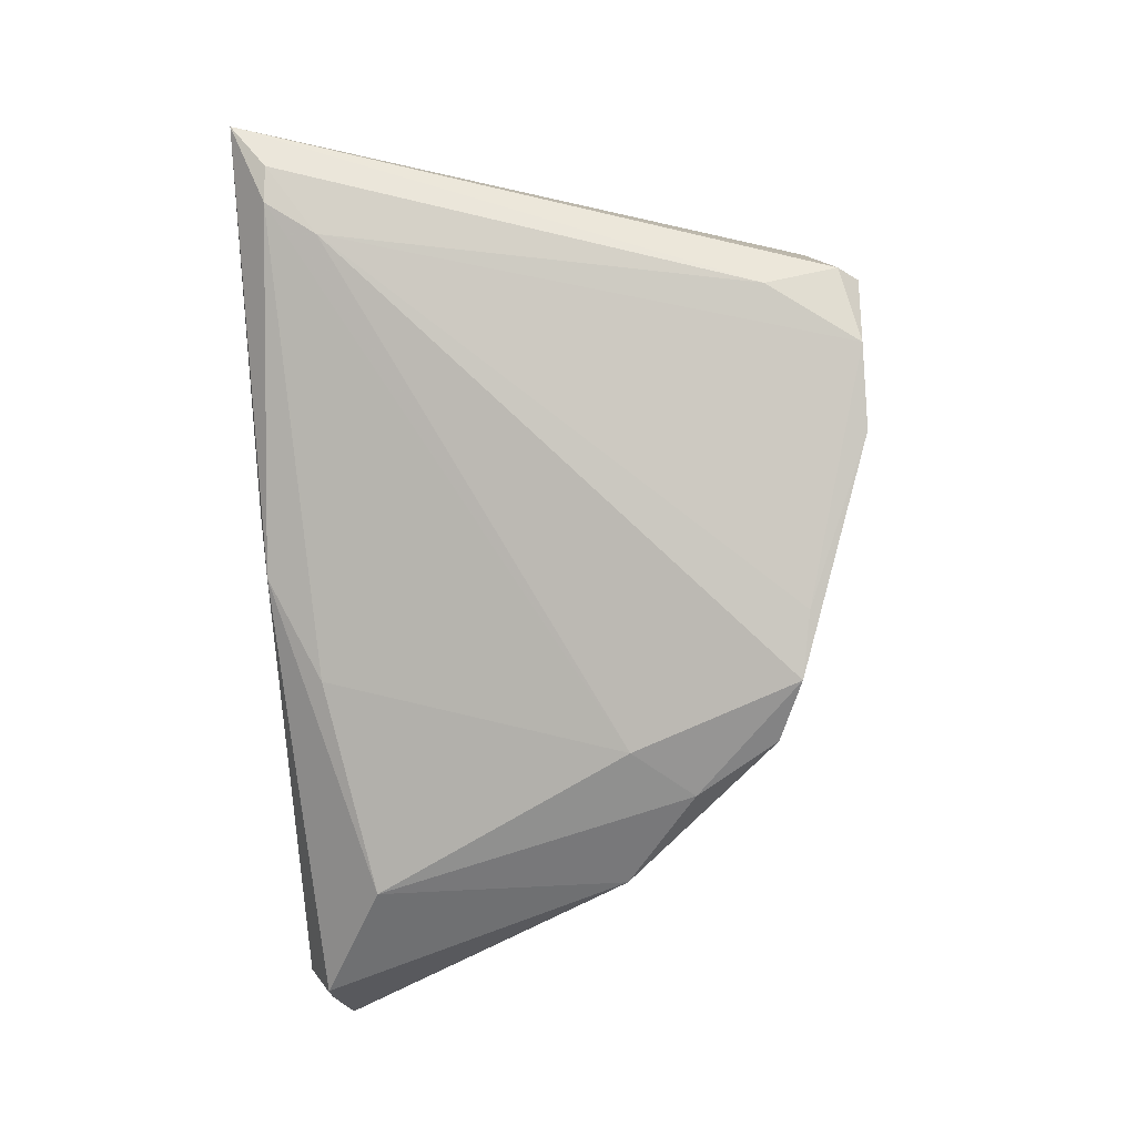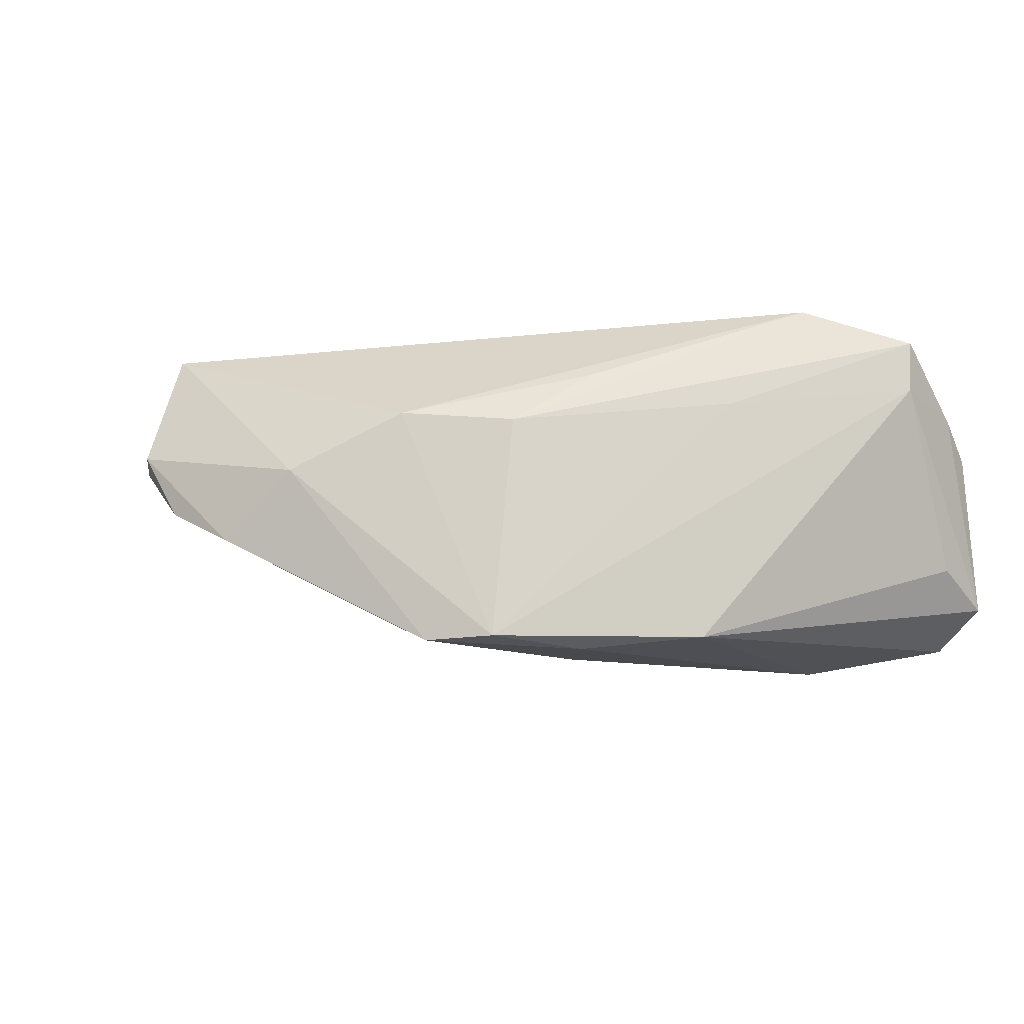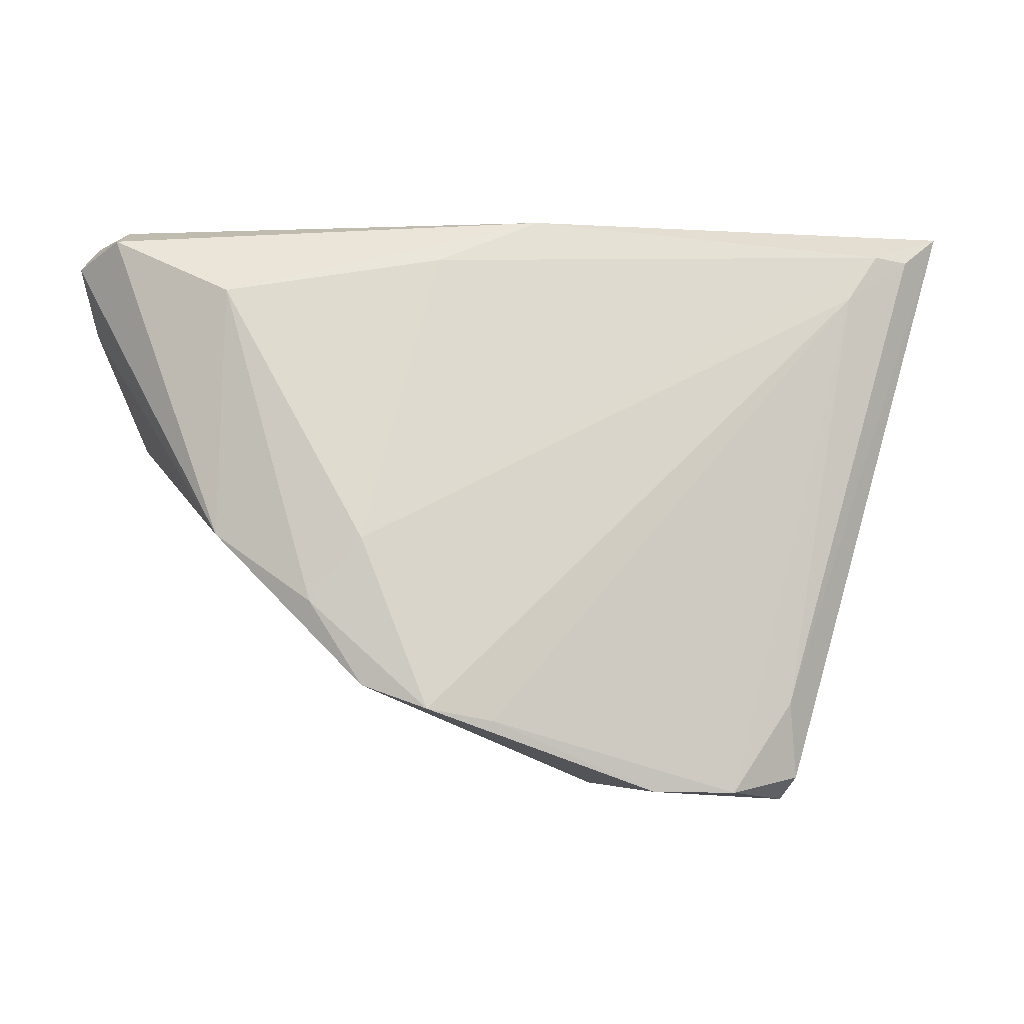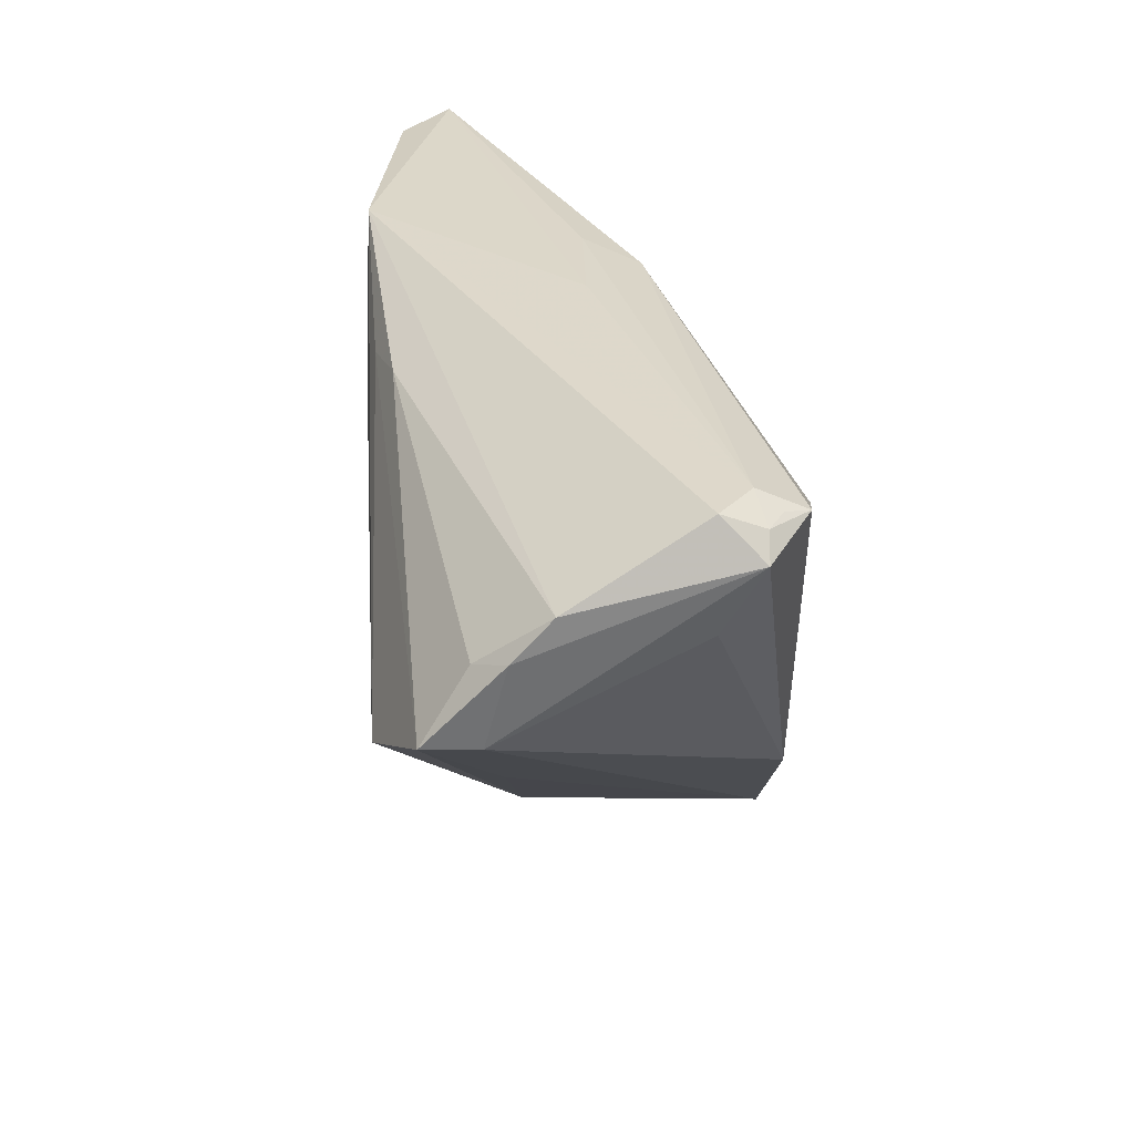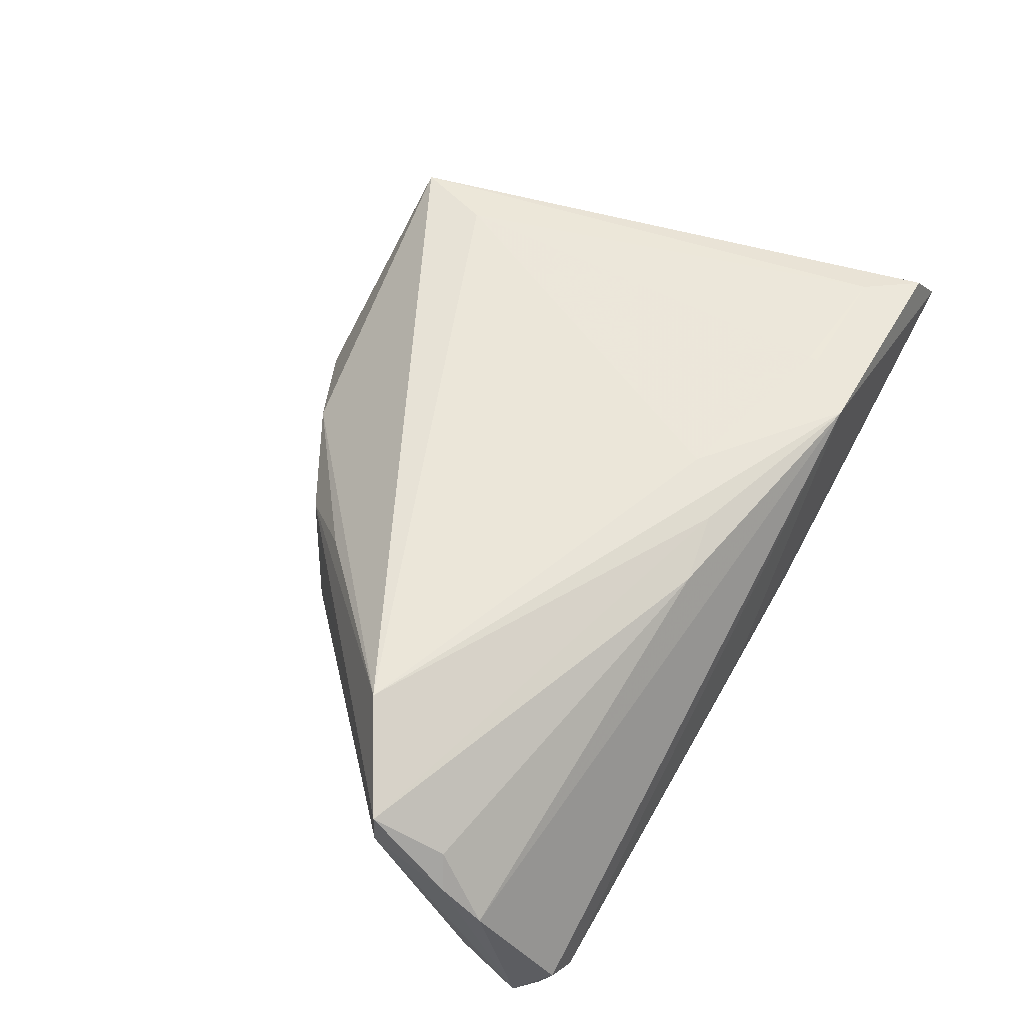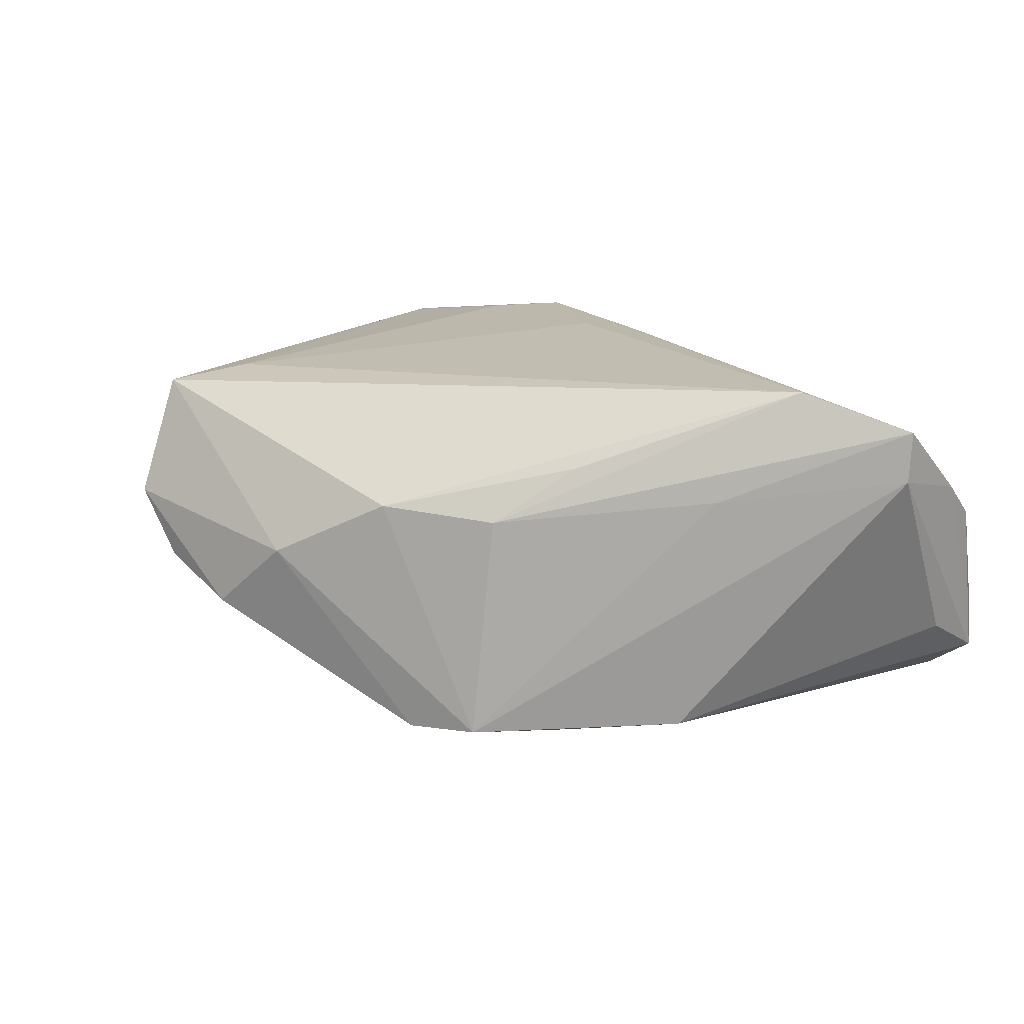
<metadata>
{"format":"obj","ext":"obj","renderer":"f3d","projection":"perspective","resolution":1024,"background":"white","views":[{"elev":-65.5,"azim":-86.4,"up":"+Z"},{"elev":-12.0,"azim":35.6,"up":"+Z"},{"elev":-9.8,"azim":-169.5,"up":"+Y"},{"elev":30.3,"azim":86.2,"up":"+Y"},{"elev":57.5,"azim":119.7,"up":"+Z"},{"elev":16.2,"azim":41.0,"up":"+Z"}]}
</metadata>
<code>
v -0.007222 0.03105 -0.01181
v 0.03227 -0.01197 -0.02458
v -0.04912 0.02458 0.01692
v -0.01225 -0.04278 -0.002168
v -0.03613 -0.03958 0.01725
v 0.03609 -0.01015 0.006471
v -0.03889 -0.03282 -0.002716
v 0.05454 0.006624 0.01561
v -0.05158 0.02784 0.001834
v -0.001822 0.02324 0.01925
v -0.003228 -0.03598 -0.02147
v 0.0544 0.02594 -0.01828
v -0.0253 0.0313 0.01988
v -0.03198 0.02363 0.01952
v 0.05348 0.01793 -0.01372
v 0.004913 0.02492 -0.01745
v -0.03819 -0.04007 0.008158
v 0.006531 0.02473 0.01719
v 0.01271 -0.01319 -0.02611
v -0.03694 -0.04495 0.002311
v 0.02109 -0.02055 0.01054
v -0.03921 -0.04222 0.0007198
v 0.0311 0.0198 -0.02611
v 0.05441 0.006248 0.009098
v -0.04782 0.02157 -0.0003911
v 0.04743 0.02805 -0.02324
v 0.05494 0.02147 0.002
v -0.03228 -0.02953 0.01839
v 0.04228 -0.0006965 0.02039
v -0.05482 0.03076 0.01551
v 0.001072 -0.03591 0.005055
v 0.05172 0.0285 -0.01846
v 0.0193 -0.02103 -0.02611
v 0.01412 -0.02892 0.003712
v -0.05544 0.02756 0.004436
v 0.001182 0.03205 -0.004801
v 0.01277 -0.03154 -0.02502
v 0.04914 0.02889 -0.02024
v 0.05238 0.01496 0.01016
v 0.05522 0.01645 0.006552
v -0.01304 0.03198 -0.005313
v -0.05949 0.03205 0.009264
v -0.03185 0.02474 0.01952
v 0.04789 0.03094 -0.0174
v 0.004362 -0.0346 -0.02531
v 0.05174 0.03034 -0.01353
v -0.008556 0.01805 0.02046
v -0.02194 -0.0444 -0.01082
v -0.03169 -0.0444 -0.006113
f 11 45 48
f 42 5 30
f 30 13 42
f 7 22 42
f 17 5 42
f 42 22 17
f 17 22 5
f 5 22 20
f 5 31 29
f 13 47 29
f 42 13 36
f 35 7 42
f 14 47 13
f 46 13 27
f 27 12 46
f 48 20 49
f 49 20 22
f 22 7 49
f 49 11 48
f 4 31 5
f 5 20 4
f 4 20 48
f 48 45 4
f 18 27 13
f 39 27 18
f 21 29 31
f 31 34 21
f 21 34 29
f 41 1 42
f 42 36 41
f 44 13 46
f 44 36 13
f 1 41 44
f 44 41 36
f 16 1 23
f 23 19 16
f 45 19 33
f 23 2 33
f 33 19 23
f 24 2 15
f 15 12 24
f 2 12 15
f 13 30 43
f 43 14 13
f 47 14 28
f 5 29 28
f 28 29 47
f 40 27 39
f 24 12 40
f 12 27 40
f 13 29 10
f 10 18 13
f 29 34 8
f 34 6 8
f 8 6 24
f 39 18 8
f 8 40 39
f 24 40 8
f 8 10 29
f 18 10 8
f 1 44 26
f 23 1 26
f 26 2 23
f 26 12 2
f 9 16 19
f 1 16 9
f 42 1 9
f 9 35 42
f 45 33 37
f 37 33 2
f 37 2 24
f 37 34 31
f 37 6 34
f 37 4 45
f 31 4 37
f 24 6 37
f 3 43 30
f 14 43 3
f 3 28 14
f 3 30 5
f 5 28 3
f 12 26 32
f 46 12 32
f 32 44 46
f 25 19 45
f 25 9 19
f 45 11 25
f 11 49 25
f 25 49 7
f 7 35 25
f 35 9 25
f 38 26 44
f 44 32 38
f 38 32 26

</code>
